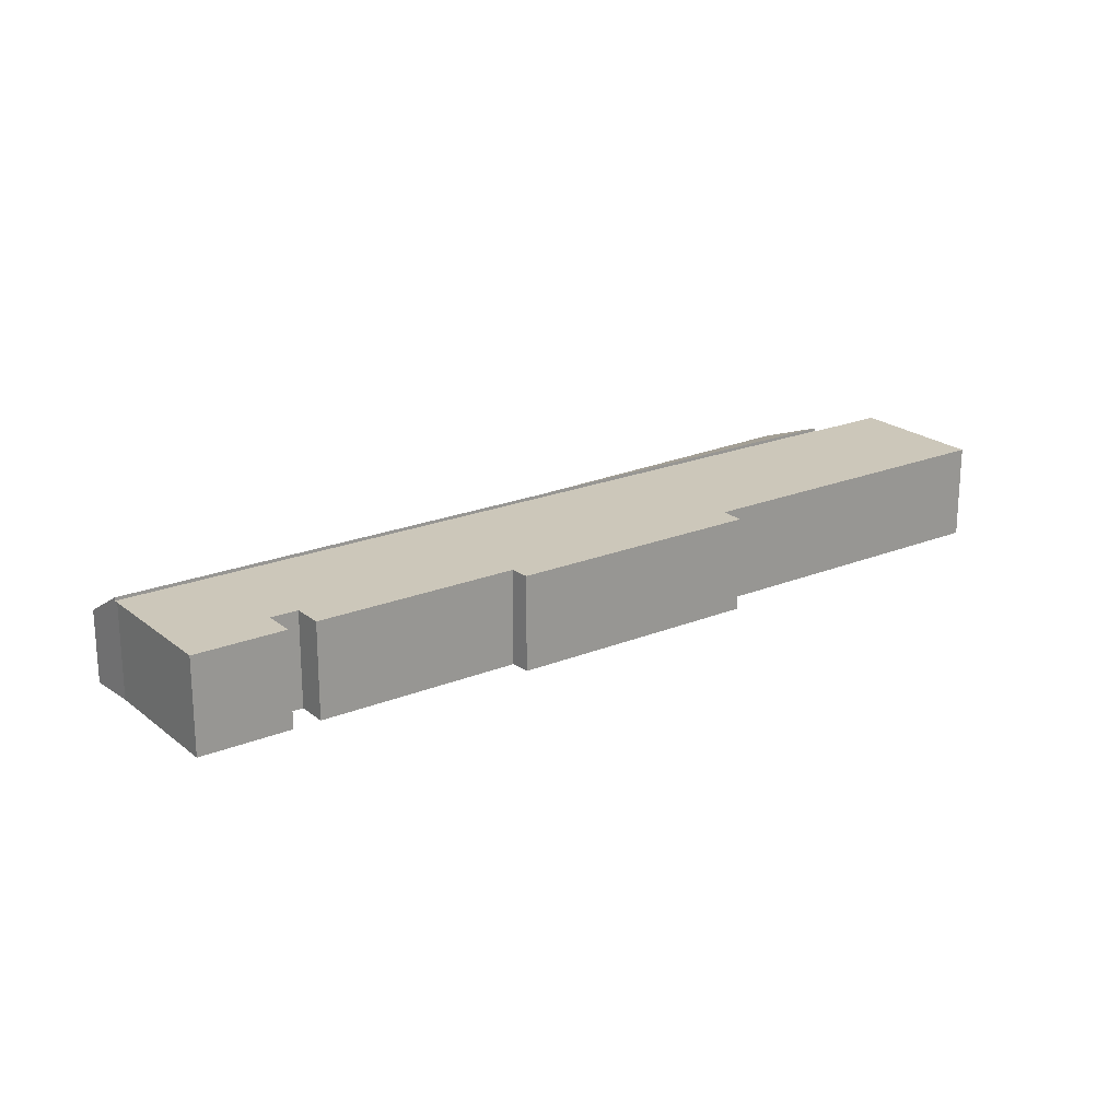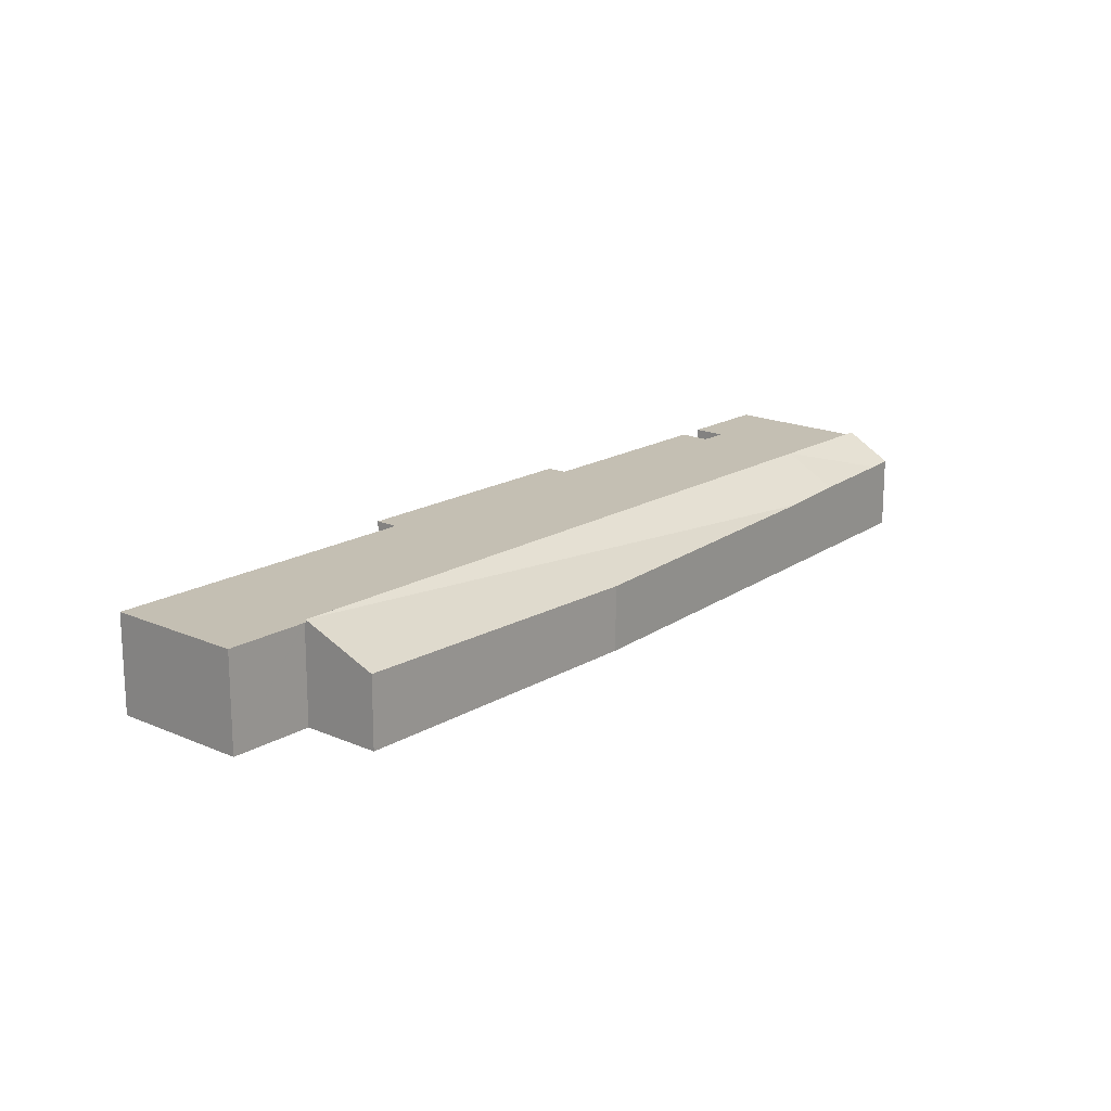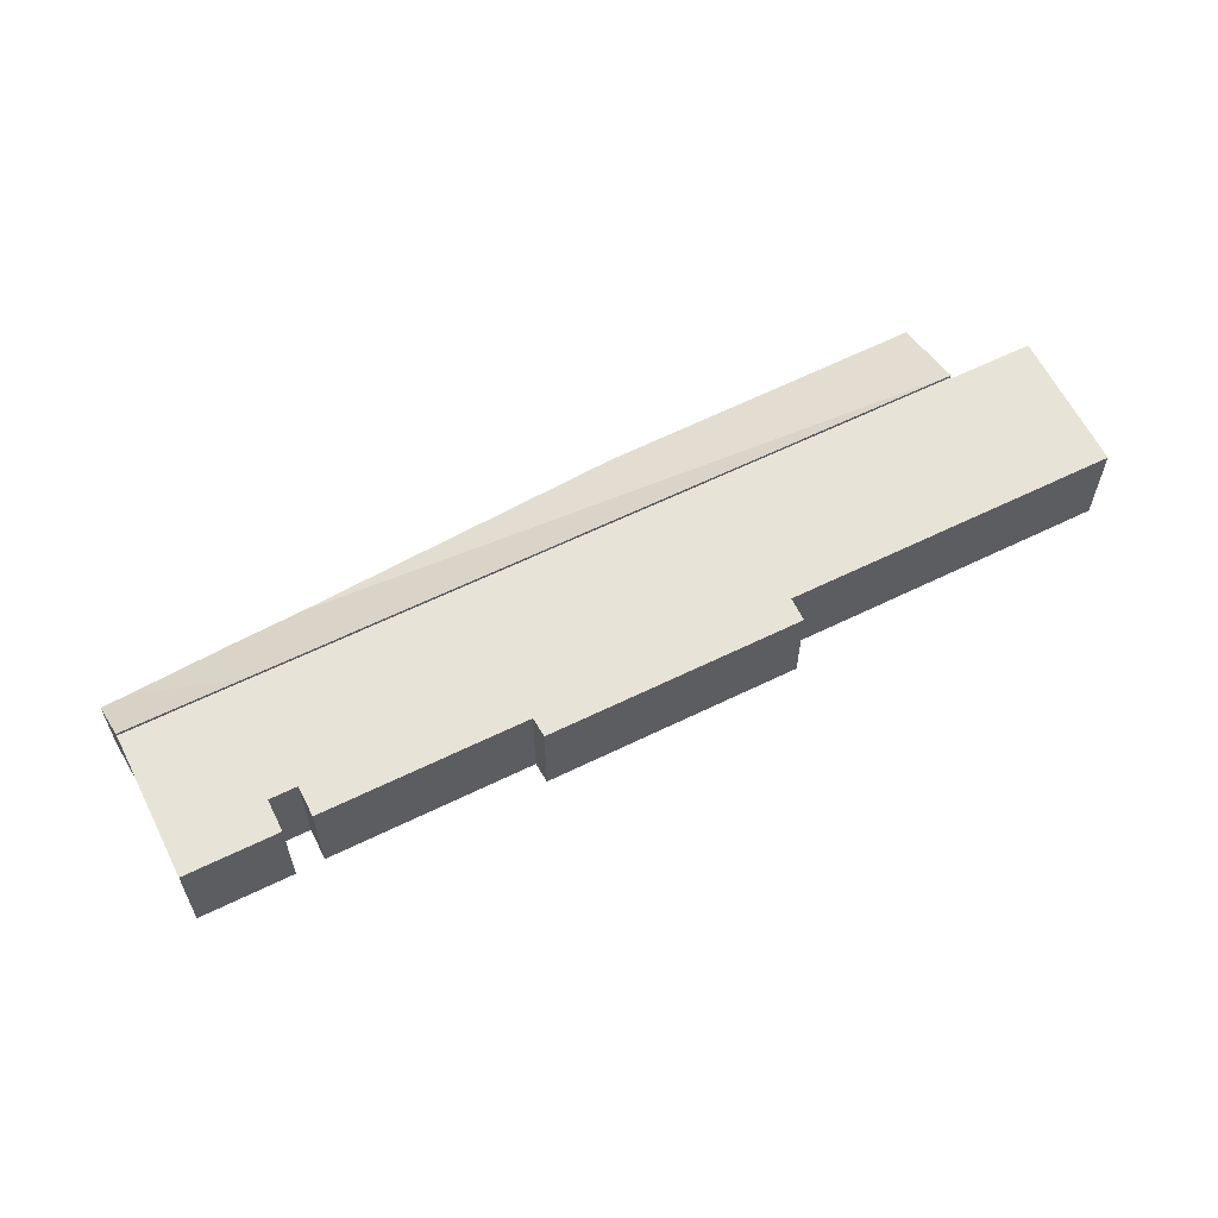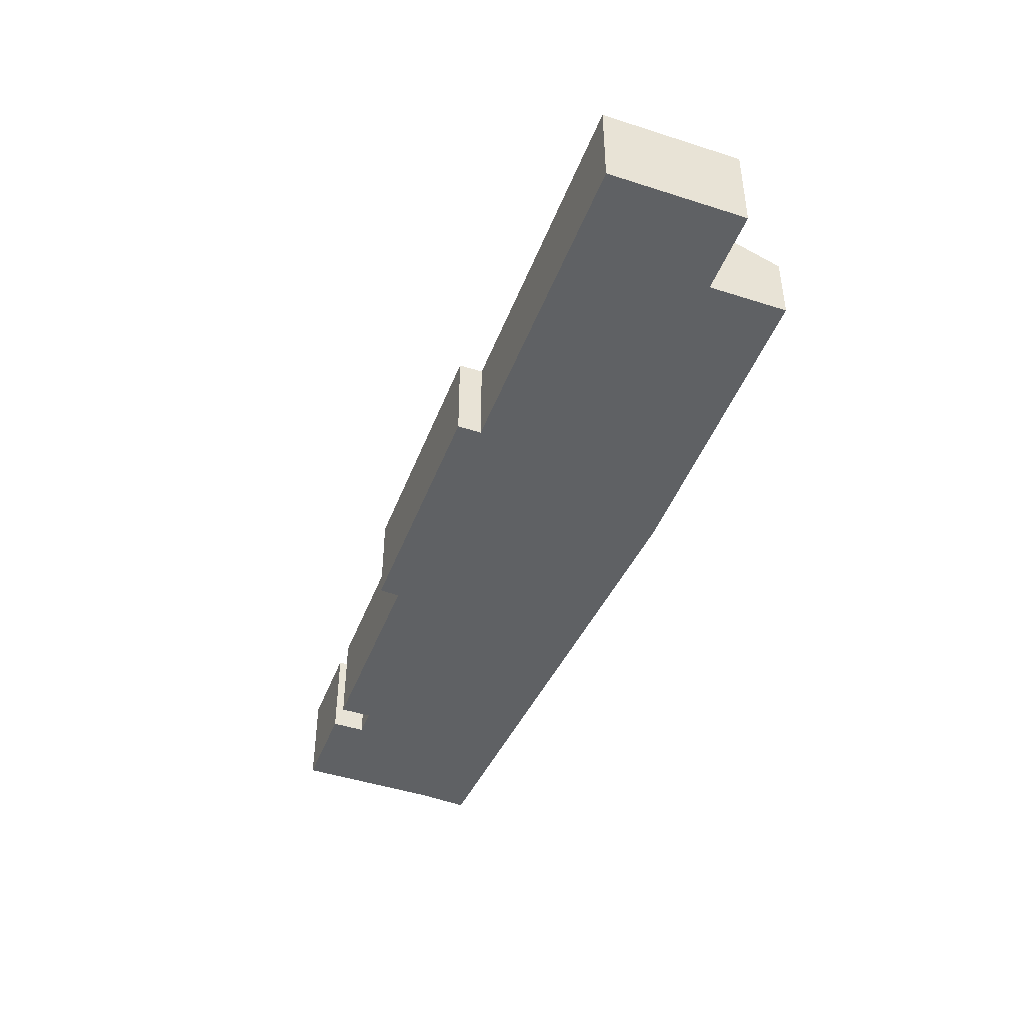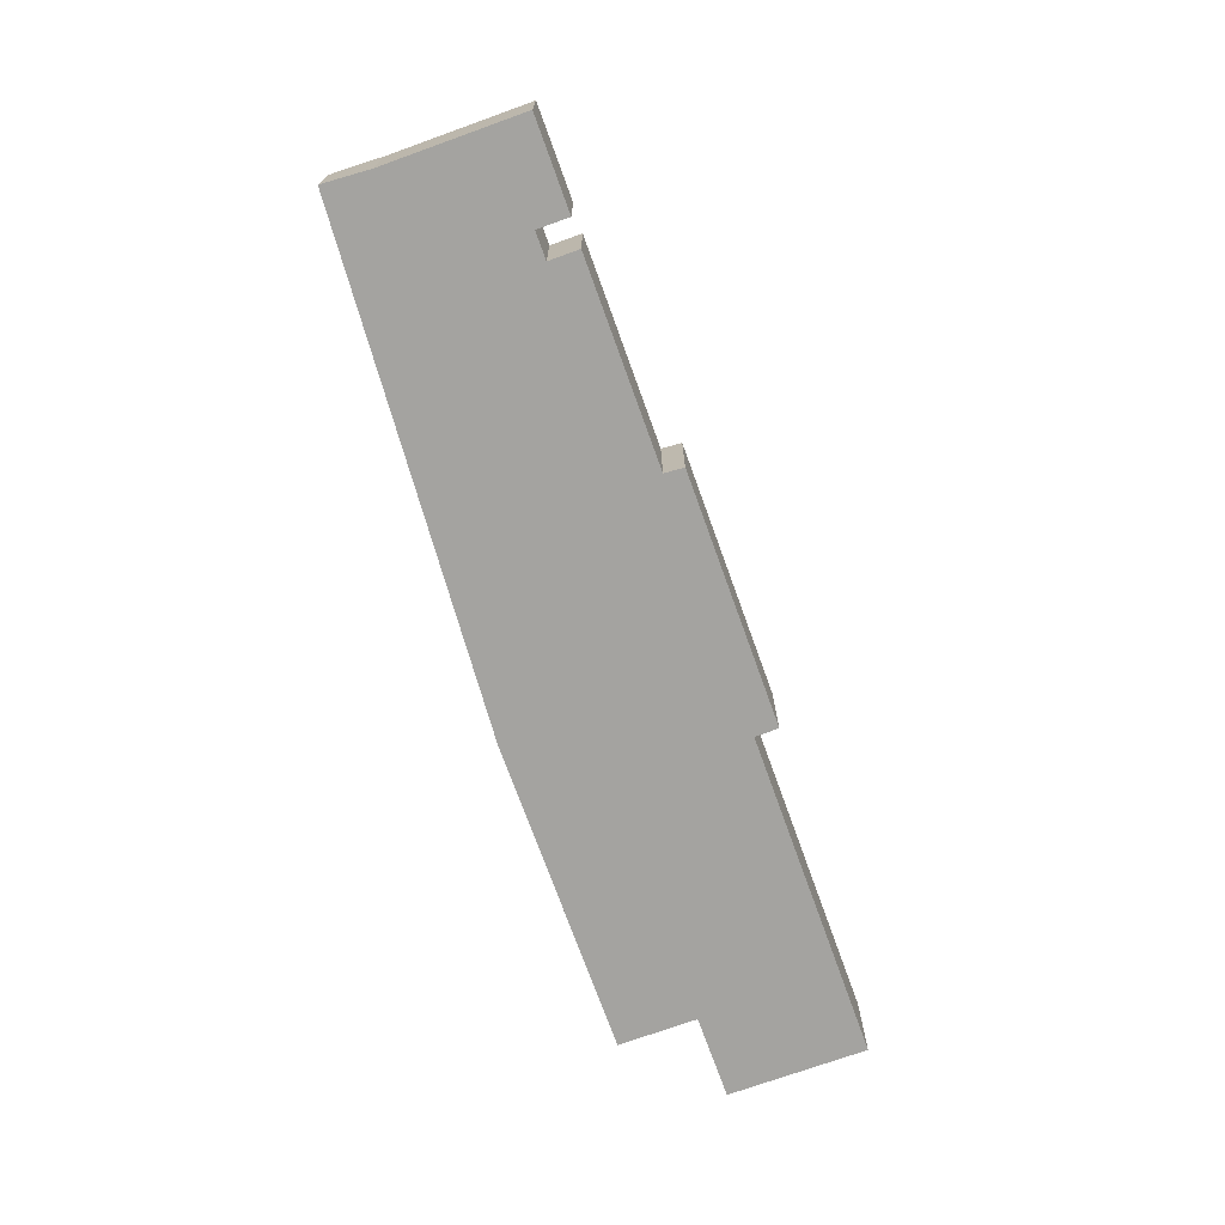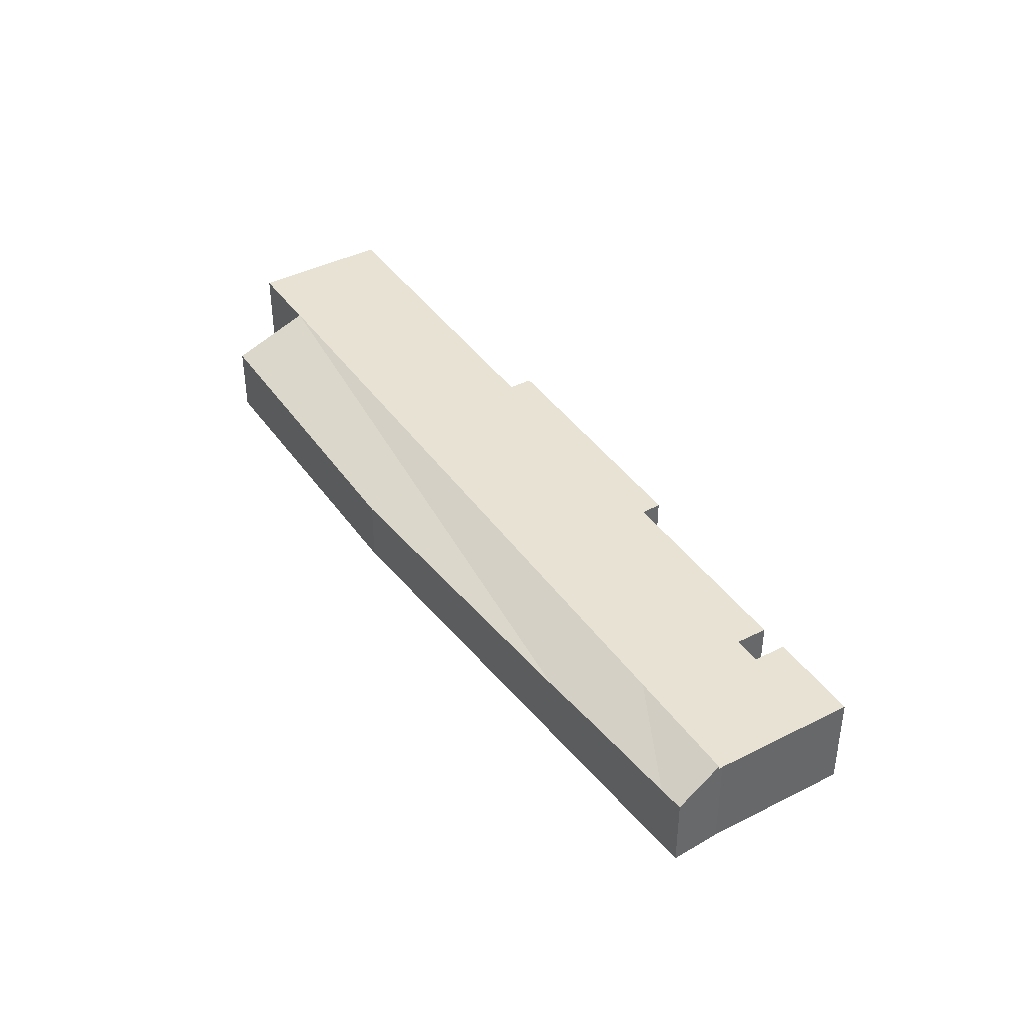
<metadata>
{"format":"obj","ext":"obj","renderer":"f3d","projection":"perspective","resolution":1024,"background":"white","views":[{"elev":21.5,"azim":109.8,"up":"+Y"},{"elev":17.8,"azim":-83.6,"up":"+Y"},{"elev":61.6,"azim":119.1,"up":"+Y"},{"elev":-45.7,"azim":-144.8,"up":"+Y"},{"elev":-72.9,"azim":75.4,"up":"+Y"},{"elev":40.9,"azim":23.8,"up":"+Y"}]}
</metadata>
<code>
v  59.83 5.876 45.45
v  53.5 8.021 36.78
v  58.02 5.793 44.38
v  61.65 8.021 42.37
v  51.16 5.683 40.32
v  46.09 5.468 37.32
v  5.597 8.016 3.966
v  1.996 5.619 9.221
v  23.36 5.219 23.86
v  59.83 -2.783e-15 45.45
v  23.36 -1.461e-15 23.86
v  46.09 -2.285e-15 37.32
v  51.16 -2.469e-15 40.32
v  58.02 -2.718e-15 44.38
v  1.996 -5.646e-16 9.221
v  61.65 -2.594e-15 42.37
v  53.5 -2.252e-15 36.78
v  5.597 -2.428e-16 3.966
v  0 7.754 4.748e-16
v  12.02 7.754 -5.601
v  6.439 7.754 -9.423
v  5.577 7.754 3.822
v  28.78 7.754 5.886
v  5.658 7.754 3.877
v  5.597 7.754 3.966
v  53.5 7.754 36.78
v  46.23 7.754 17.46
v  47.07 7.754 16.05
v  60.02 7.754 26.91
v  58.7 7.754 29.09
v  60.14 7.754 26.99
v  60.59 7.754 30.38
v  61.65 7.754 42.37
v  61.84 7.754 42.05
v  63.83 7.754 39.14
v  68.38 7.754 32.51
v  62.09 7.754 28.2
v  29.88 7.754 4.274
v  0 0 0
v  5.658 -2.374e-16 3.877
v  5.577 -2.34e-16 3.822
v  61.84 -2.575e-15 42.05
v  68.38 -1.99e-15 32.51
v  63.83 -2.397e-15 39.14
v  58.7 -1.781e-15 29.09
v  60.14 -1.653e-15 26.99
v  46.23 -1.069e-15 17.46
v  47.07 -9.828e-16 16.05
v  62.09 -1.726e-15 28.2
v  60.59 -1.86e-15 30.38
v  60.02 -1.648e-15 26.91
v  29.88 -2.617e-16 4.274
v  28.78 -3.604e-16 5.886
v  12.02 3.43e-16 -5.601
v  6.439 5.77e-16 -9.423
g defaultobject
f 1 2 3
f 2 1 4
f 5 3 2
f 6 2 7
f 2 6 5
f 8 6 7
f 6 8 9
f 3 10 1
f 10 3 5
f 10 5 6
f 10 6 9
f 10 9 11
f 10 11 12
f 10 12 13
f 10 13 14
f 15 9 8
f 9 15 11
f 1 16 4
f 16 1 10
f 16 2 4
f 2 16 17
f 2 17 7
f 7 17 18
f 18 8 7
f 8 18 15
f 10 17 16
f 17 10 14
f 17 14 13
f 17 13 18
f 18 13 12
f 18 12 11
f 18 11 15
f 19 20 21
f 20 19 22
f 20 22 23
f 23 22 24
f 23 24 25
f 23 25 26
f 23 26 27
f 23 27 28
f 27 26 29
f 29 26 30
f 29 30 31
f 30 26 32
f 32 26 33
f 32 33 34
f 32 34 35
f 32 35 36
f 36 37 32
f 28 38 23
f 18 26 25
f 26 18 17
f 26 17 33
f 33 17 16
f 39 22 19
f 22 39 24
f 24 39 40
f 40 39 41
f 16 34 33
f 34 16 42
f 42 35 34
f 35 42 36
f 36 42 43
f 43 42 44
f 45 31 30
f 31 45 46
f 47 28 27
f 28 47 48
f 43 37 36
f 37 43 49
f 50 30 32
f 30 50 45
f 46 29 31
f 29 46 27
f 27 46 47
f 47 46 51
f 48 38 28
f 38 48 52
f 53 20 23
f 20 53 54
f 20 54 21
f 21 54 55
f 49 32 37
f 32 49 50
f 52 23 38
f 23 52 53
f 55 19 21
f 19 55 39
f 40 25 24
f 25 40 18
f 48 53 52
f 43 50 49
f 54 39 55
f 39 54 41
f 41 54 53
f 41 53 40
f 40 53 18
f 18 53 17
f 17 53 47
f 47 53 48
f 17 47 51
f 17 51 45
f 45 51 46
f 17 45 50
f 17 50 16
f 16 50 42
f 42 50 44
f 44 50 43

</code>
